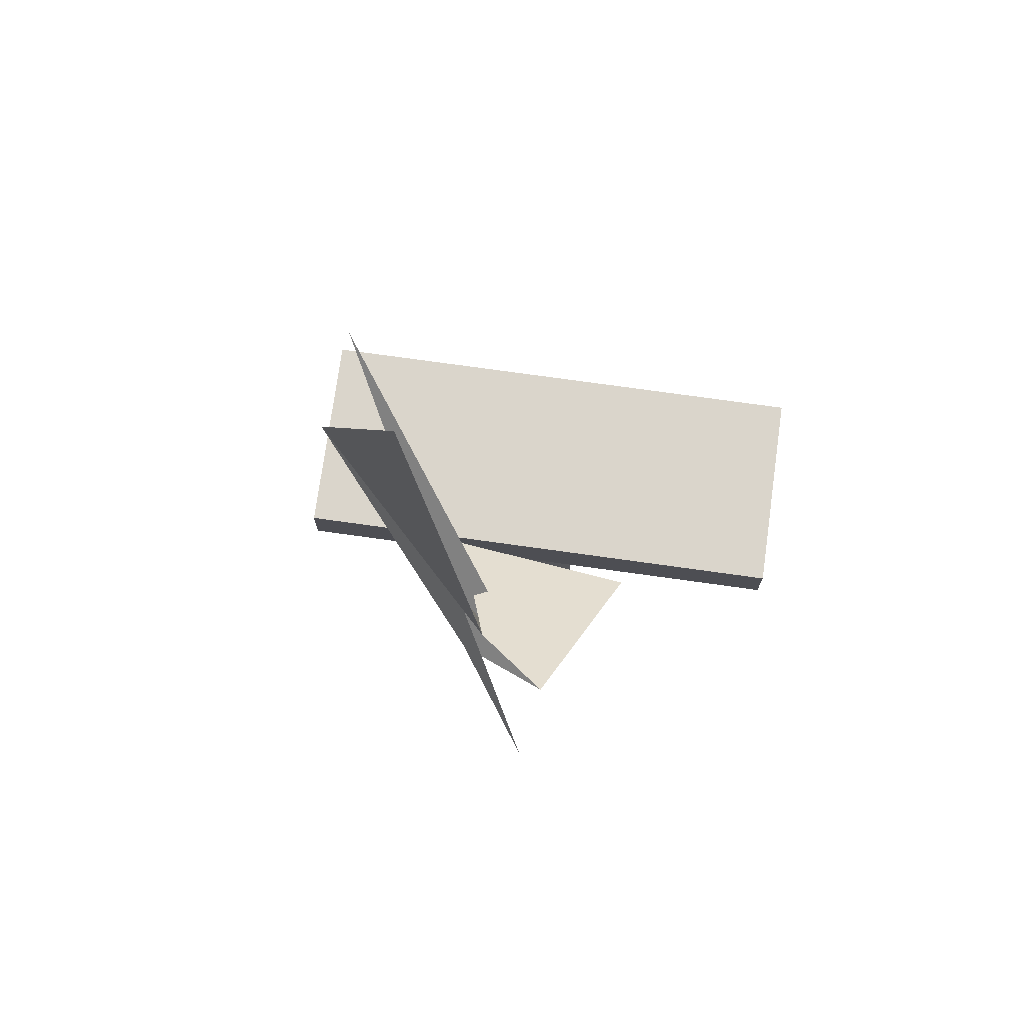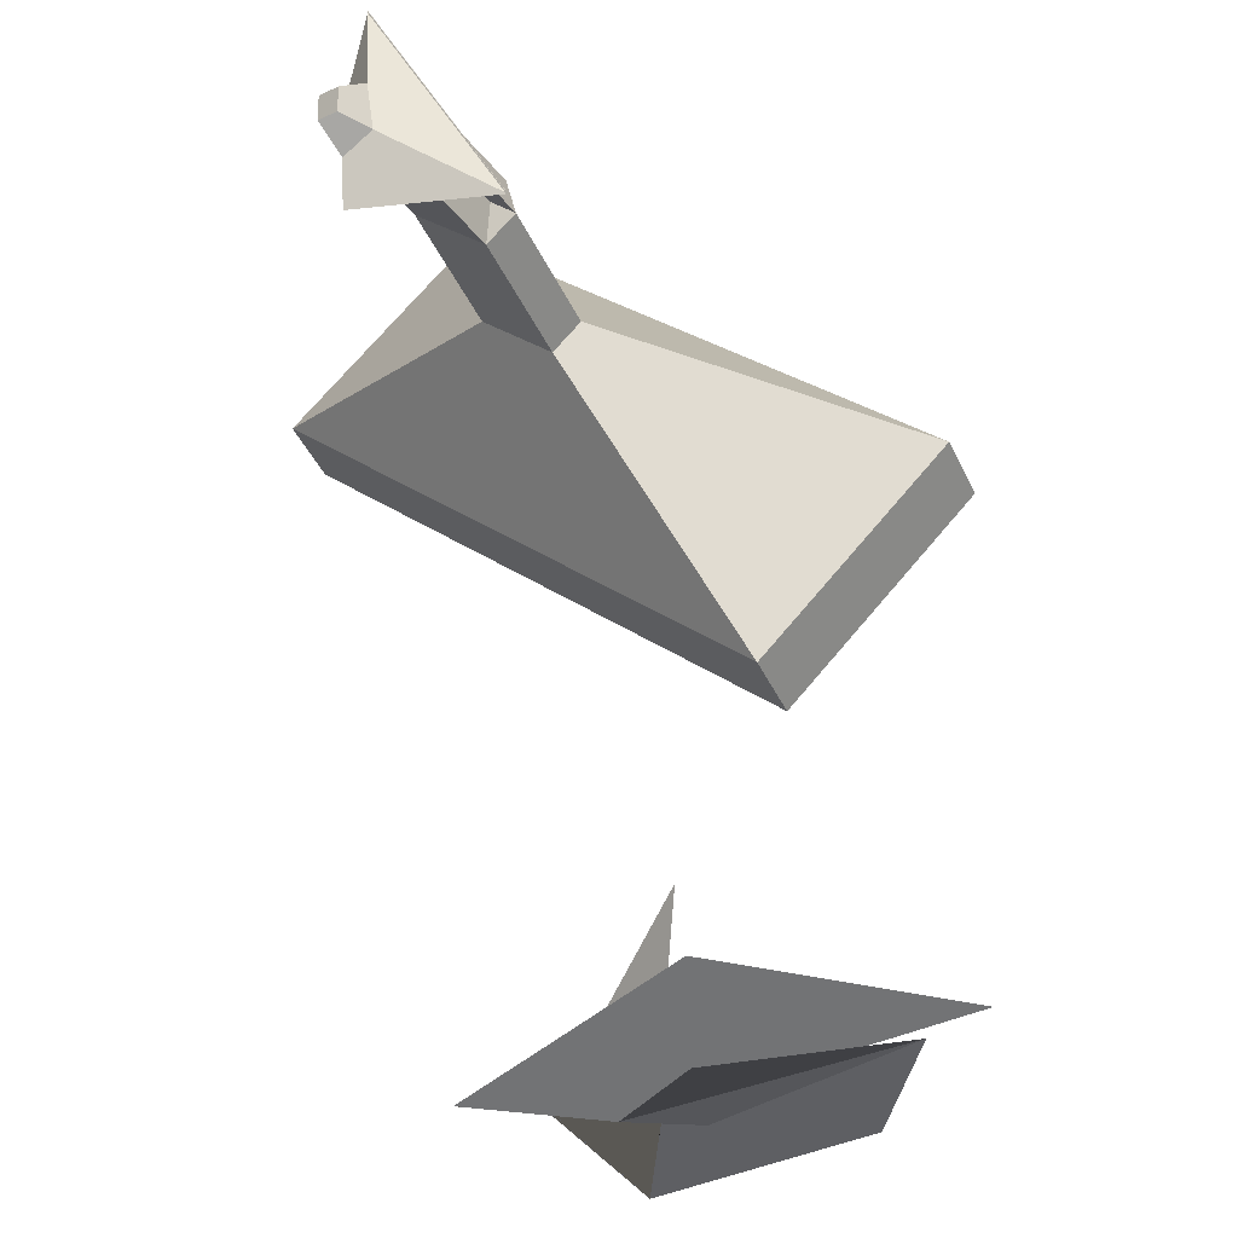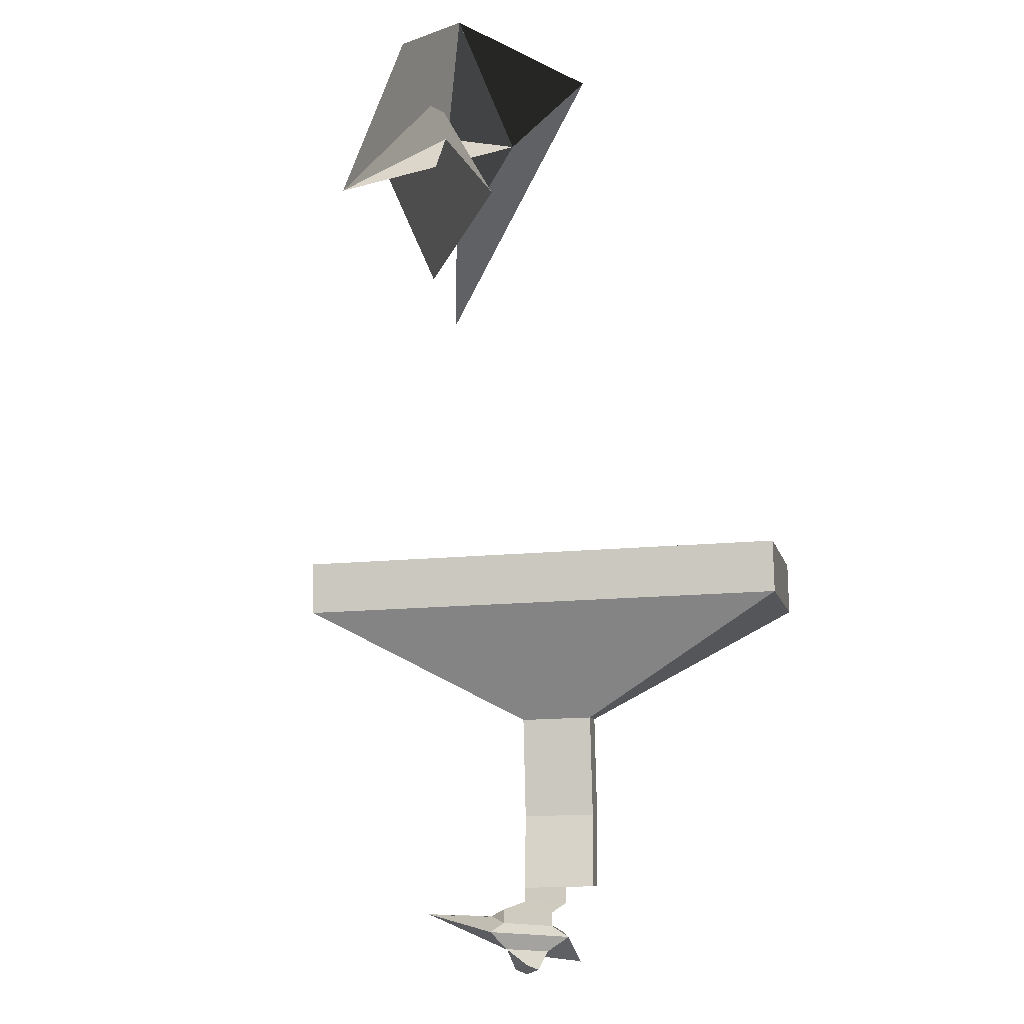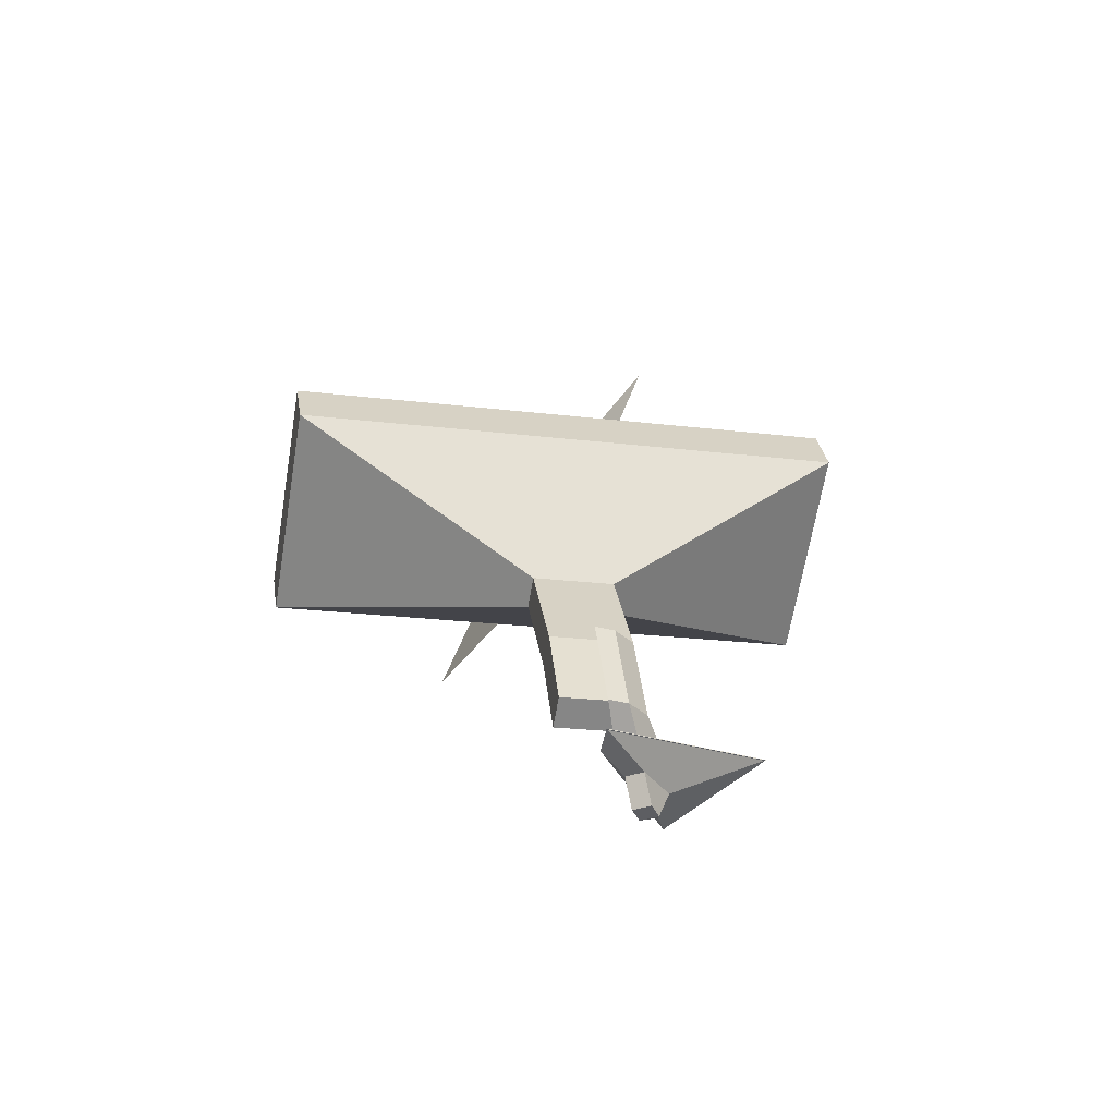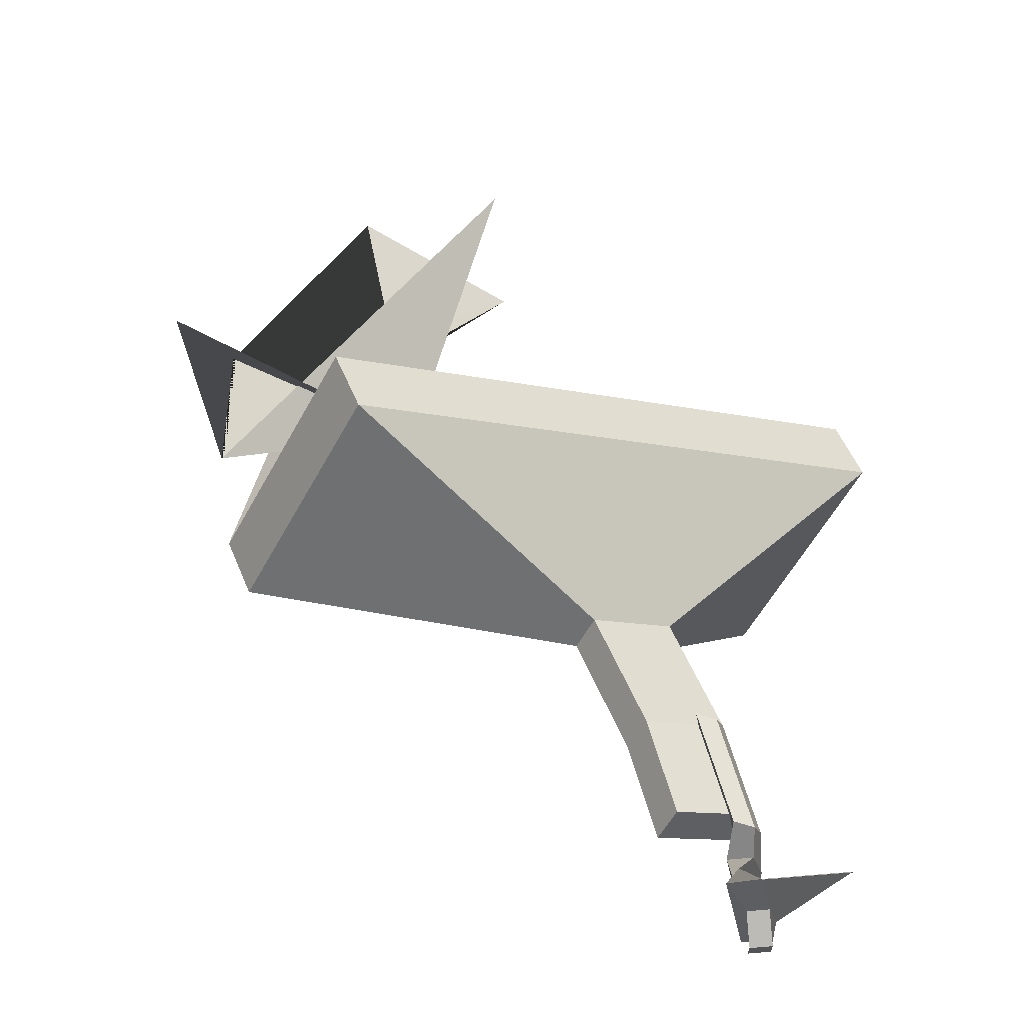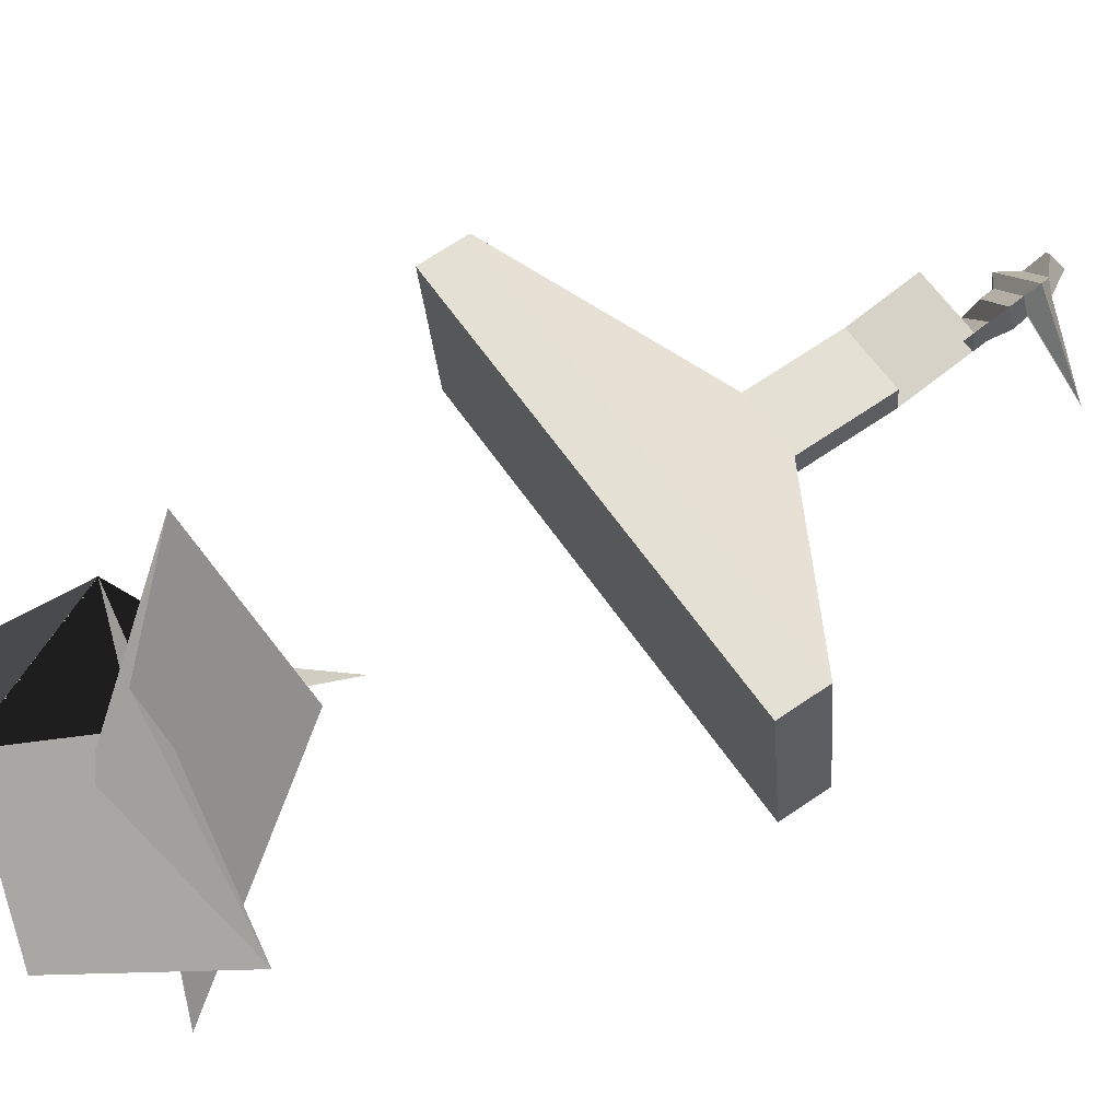
<metadata>
{"format":"obj","ext":"obj","renderer":"f3d","projection":"perspective","resolution":1024,"background":"white","views":[{"elev":49.7,"azim":-138.7,"up":"+Y"},{"elev":-21.7,"azim":41.4,"up":"+Z"},{"elev":-33.8,"azim":-134.8,"up":"+Y"},{"elev":-38.5,"azim":22.5,"up":"+Y"},{"elev":67.6,"azim":-4.9,"up":"+Z"},{"elev":-77.5,"azim":-43.5,"up":"+Z"}]}
</metadata>
<code>
o Cube
v 1.857 1.696 -1.645
v 1 -1 -1
v 0.948 1.851 2.566
v 1 -1 1
v -0.06119 0.6285 -3.644
v -1 -1 -1
v -1.052 1.851 2.566
v -1 -1 1
v -0.1829 2.791 9.425
v -2.719 3.903 4.645
v 9.987 7.136 -7.524
v -0.8274 1.568 -7.211
v -1.517 5.038 4.932
v -1.884 4.968 2.514
v 0.7361 4.654 -5.502
v -0.7194 3.531 -4.785
v 0.1607 6.599 2.243
v -2.19 6.599 2.243
v 1.229 6.417 -2.706
v -1.025 5.162 -5.056
v 0.3056 8.628 4.584
v -1.532 9.078 5.426
v 1.091 8.939 1.629
v -0.6043 7.526 -1.016
v -0.0153 10.34 4.299
v -1.853 10.79 5.142
v 0.7701 10.65 1.344
v -0.9253 9.237 -1.301
v 5.111 9.011 -3.394
v 9.991 7.074 -7.532
v -0.1798 2.729 9.418
v 0.7393 4.592 -5.51
v -1.513 4.976 4.924
v -1.666 19.14 2.835
v -3.504 19.59 3.678
v -0.8803 19.45 -0.1197
v -2.576 18.04 -2.765
v -8.039 8.708 3.54
v -6.343 10.12 6.185
v -9.689 17.51 2.076
v -7.994 18.92 4.721
v -5.963 29.15 -6.529
v -4.268 30.56 -3.884
v -13.08 28.62 -1.688
v -11.38 30.03 0.9573
v 5.801 39.16 -32.33
v 17.25 48.71 -14.45
v -42.25 35.59 0.3765
v -30.8 45.14 18.25
v 5.801 39.16 -32.33
v 17.25 48.71 -14.45
v -42.25 35.59 0.3765
v -30.8 45.14 18.25
v -14.83 87.18 -48.1
v -29.71 100.2 -51.75
v -47.93 71.38 -50.15
v -46.55 87.23 -57.62
v -40.15 75.62 -53.55
v -47.73 62.56 -53.28
v -14.98 97.74 -43.12
v -26.44 68.82 -42.45
v -51.54 84.81 -41.83
v -24.8 65.46 -37.12
v 4.081 44.81 -34.24
v 15.53 54.35 -16.37
v -43.97 41.24 -1.535
v -32.52 50.78 16.34
f 3 1 11 9
f 4 3 7 8
f 8 7 5 6
f 6 2 4 8
f 2 1 3 4
f 6 5 1 2
f 12 10 14 16
f 1 5 12 11
f 7 3 9 10
f 5 7 10 12
f 15 16 20 19
f 10 9 13 14
f 11 12 16 15
f 11 15 32 30
f 17 19 23 21
f 13 15 19 17
f 16 14 18 20
f 14 13 17 18
f 24 22 26 28
f 20 18 22 24
f 18 17 21 22
f 19 20 24 23
f 27 28 38 39
f 22 21 25 26
f 23 24 28 27
f 21 23 27 25
f 31 30 32 33
f 15 13 33 32
f 13 9 31 33
f 9 11 30 31
f 36 37 35 34
f 25 27 36 34
f 28 26 35 37
f 26 25 34 35
f 39 38 40 41
f 28 37 40 38
f 36 27 39 41
f 36 41 45 43
f 43 45 49 47
f 41 40 44 45
f 37 36 43 42
f 40 37 42 44
f 48 46 50 52
f 45 44 48 49
f 44 42 46 48
f 42 43 47 46
f 51 53 67 65
f 46 47 51 50
f 47 49 53 51
f 49 48 52 53
f 54 55 57 56
f 56 57 61 60
f 60 61 59 58
f 58 59 55 54
f 56 60 58 54
f 61 57 55 59
f 57 56 62 63
f 64 65 67 66
f 53 52 66 67
f 52 50 64 66
f 50 51 65 64
l 11 29

</code>
